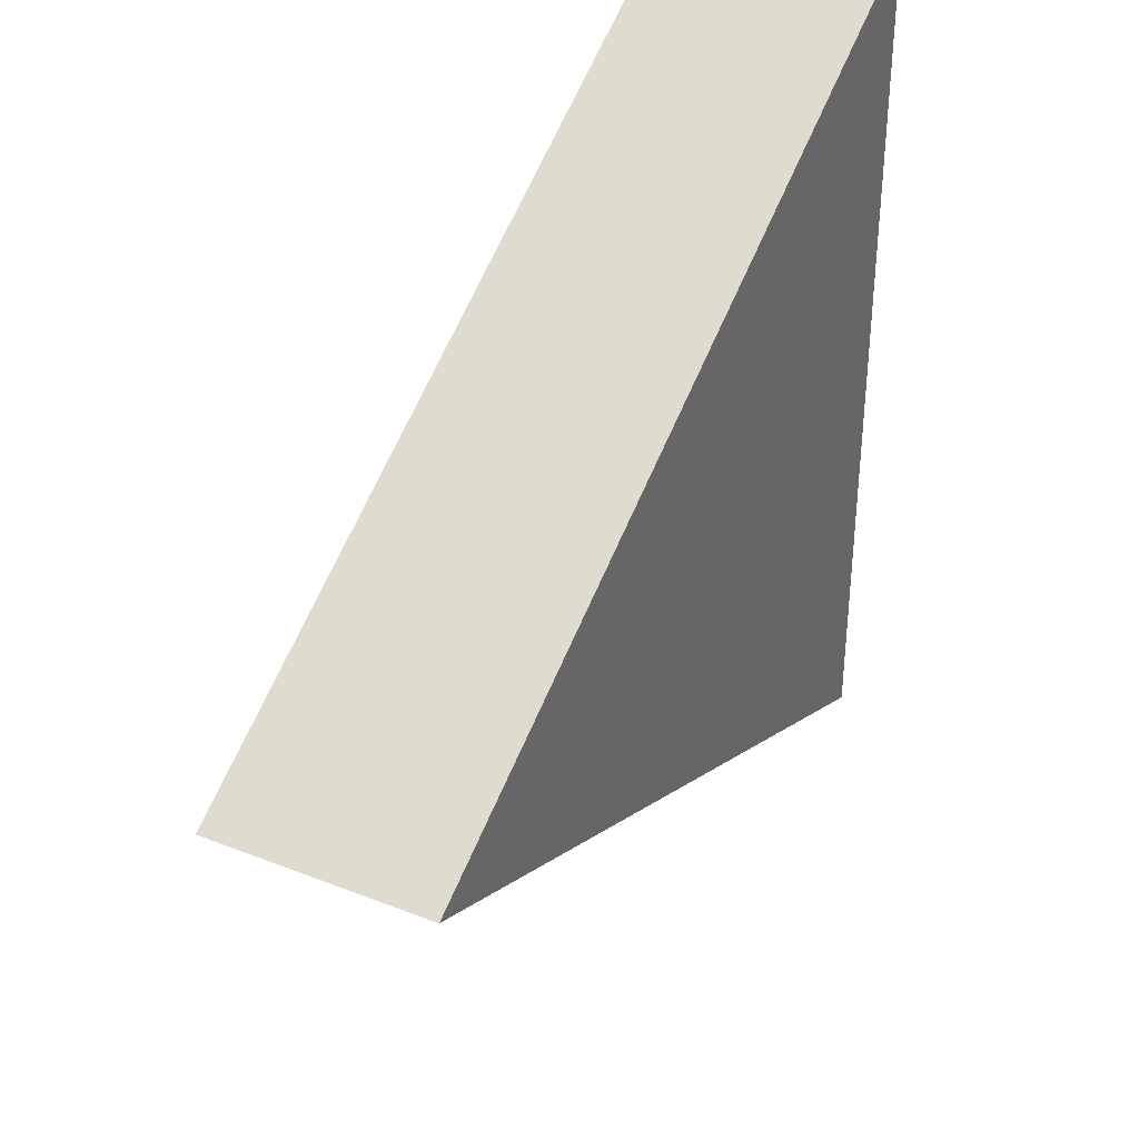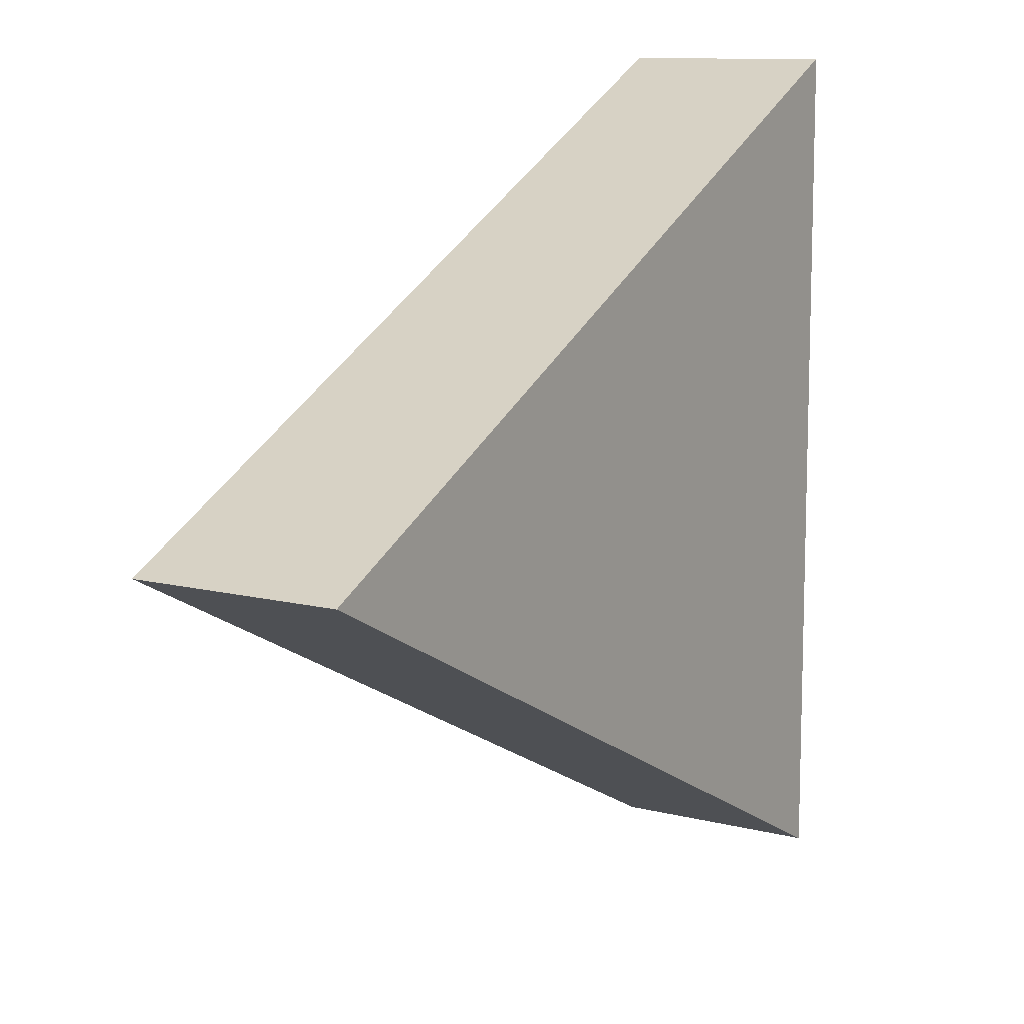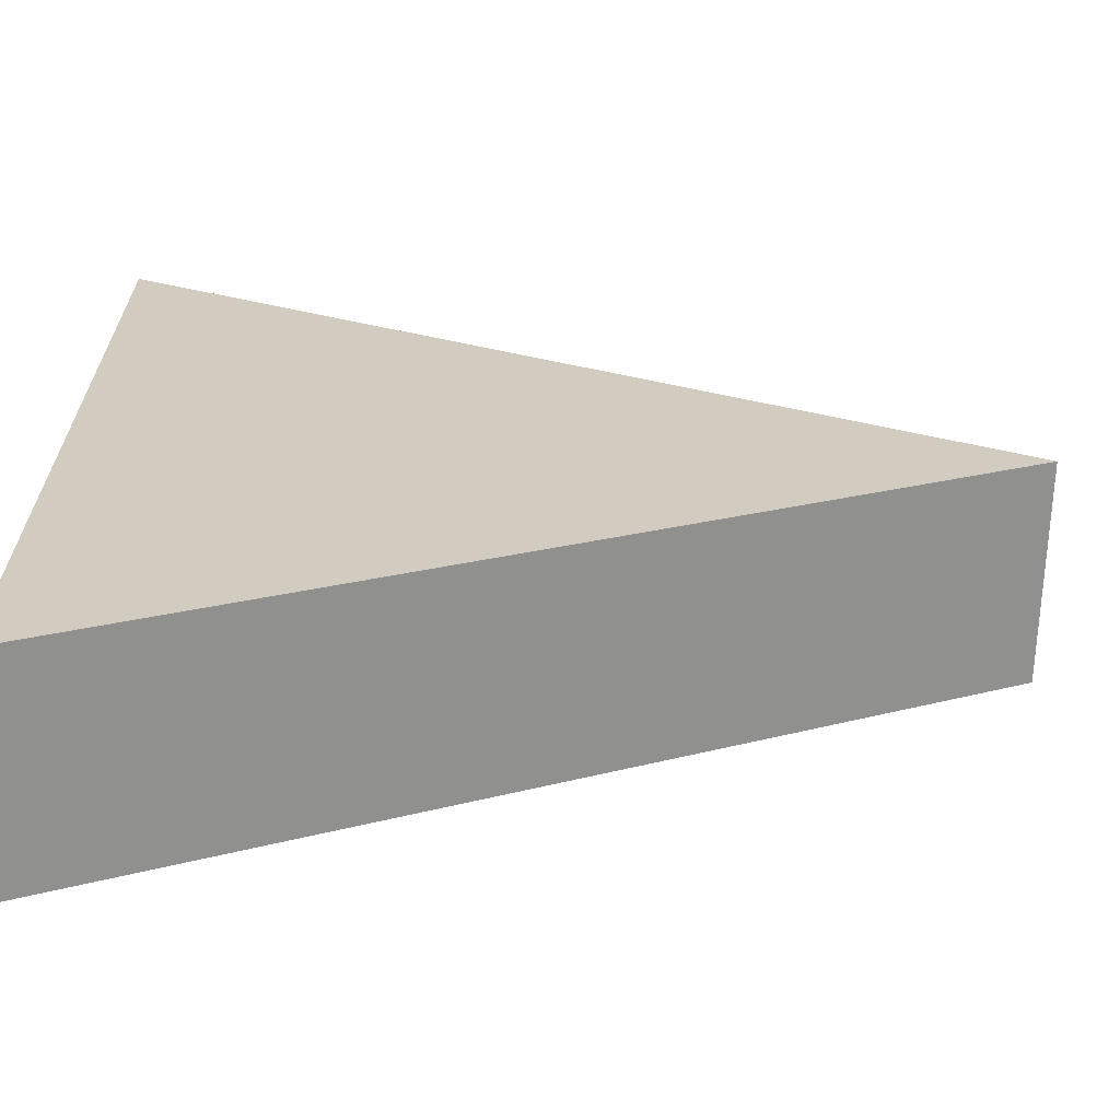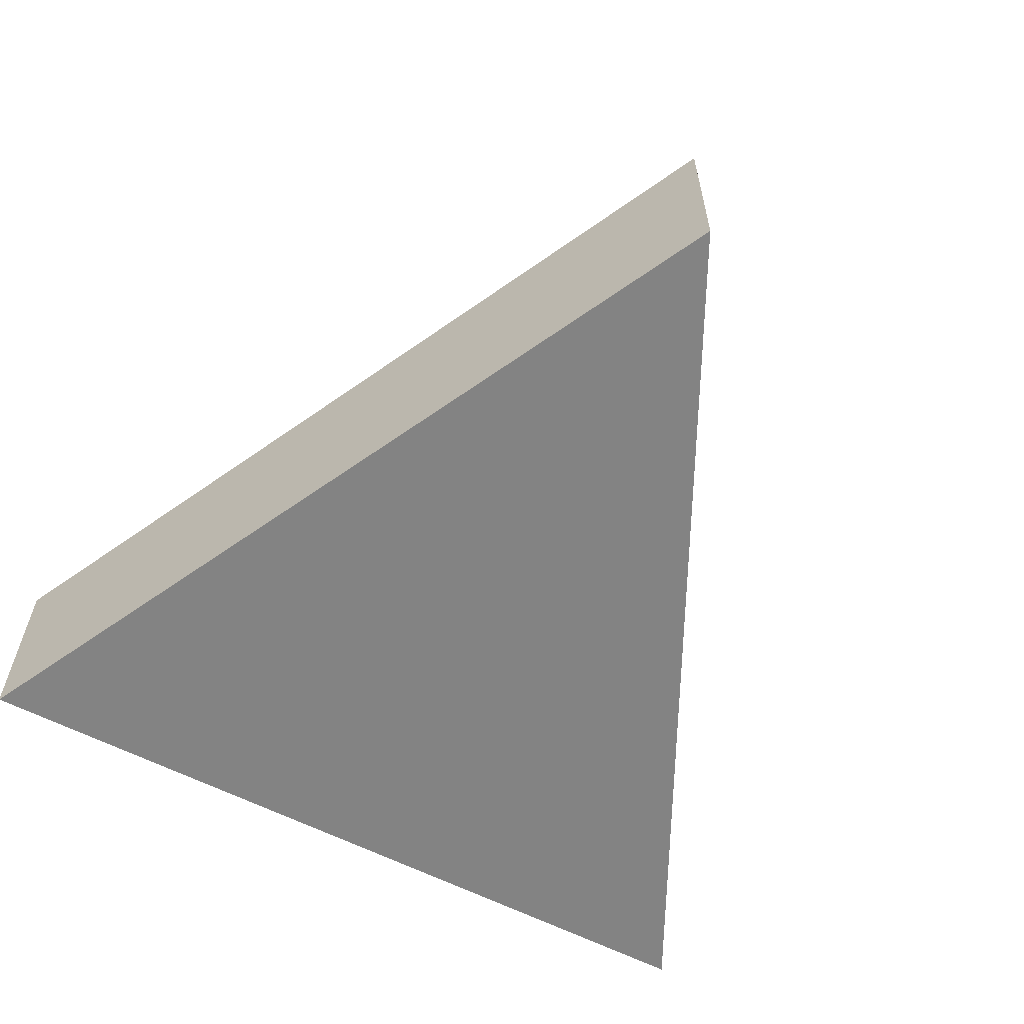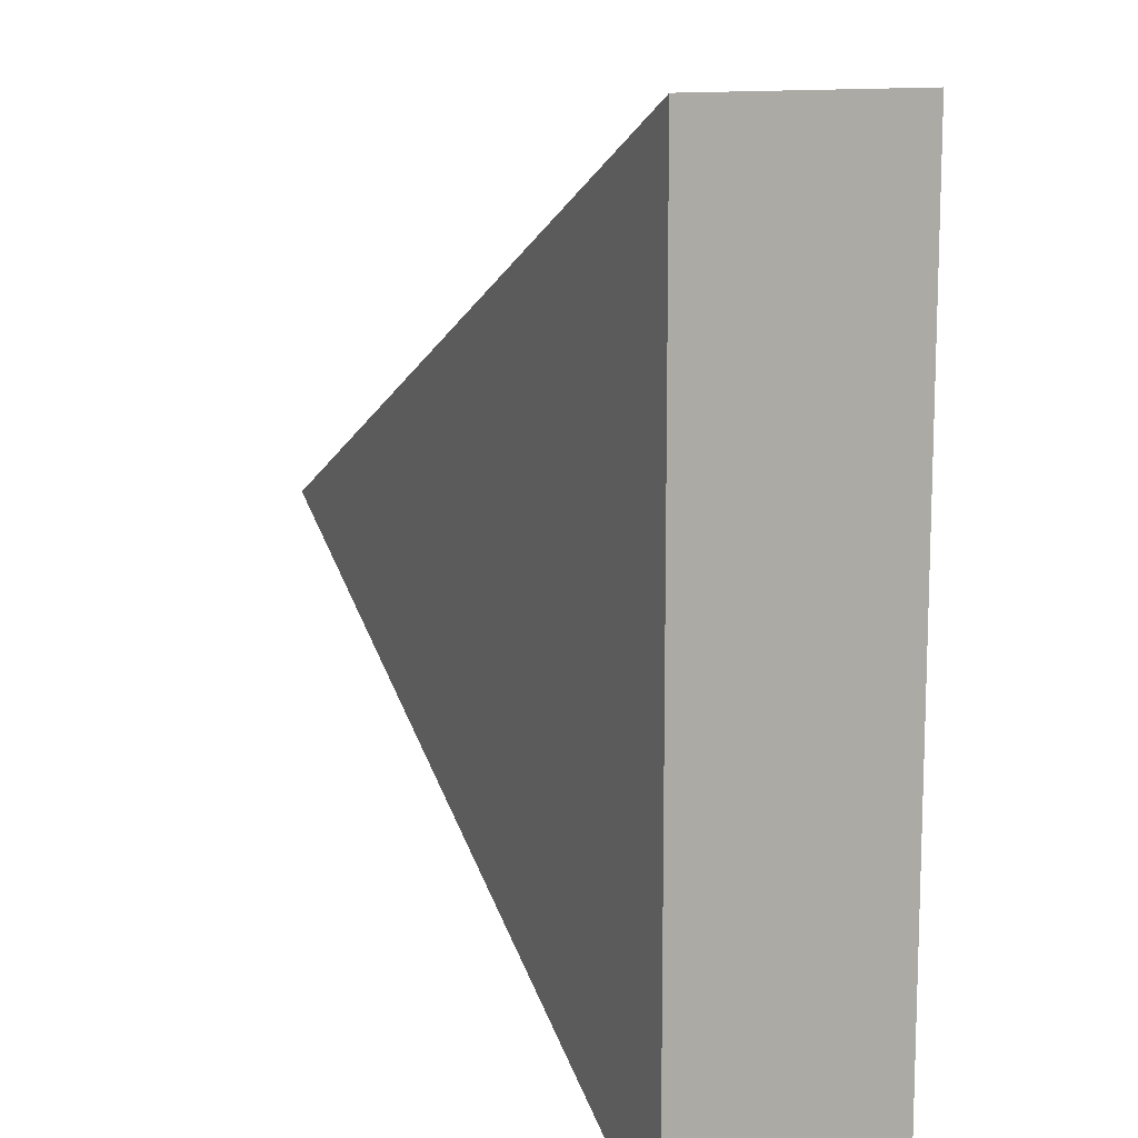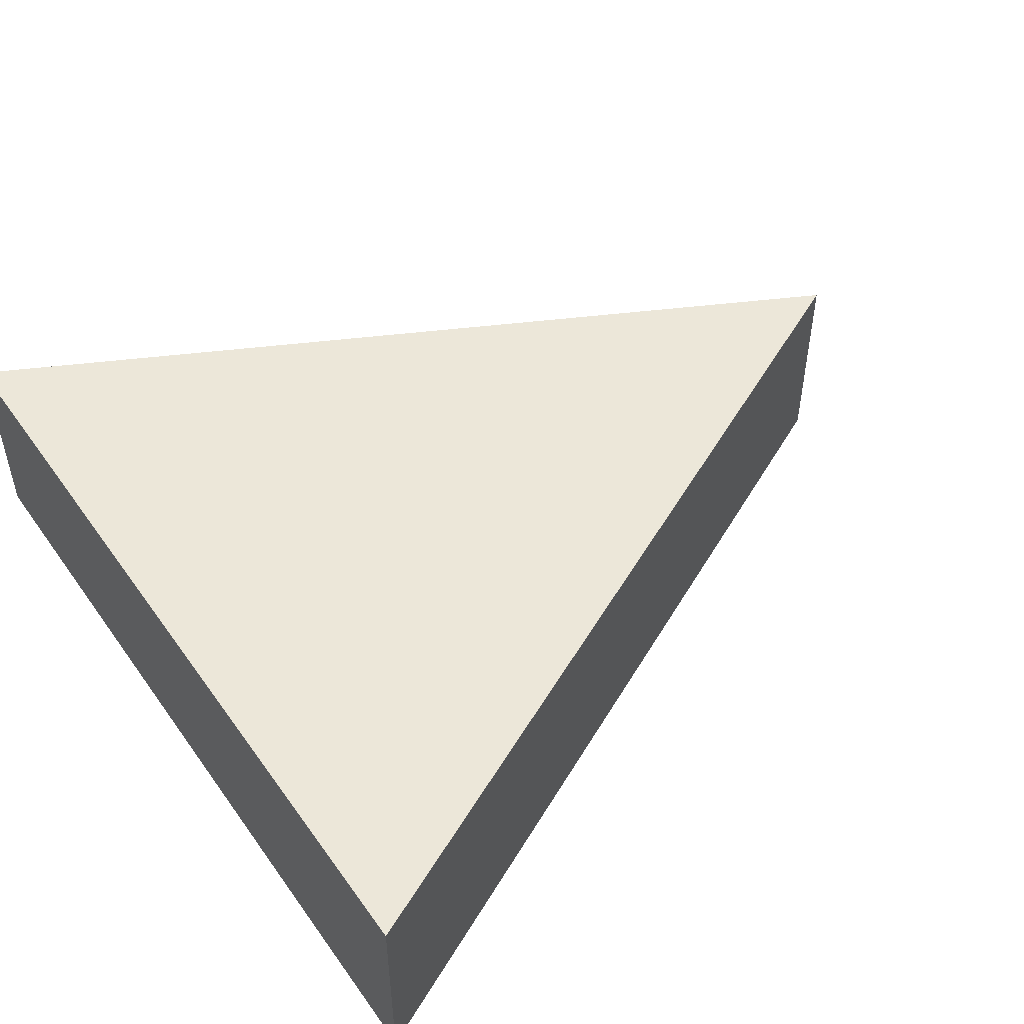
<metadata>
{"format":"obj","ext":"obj","renderer":"f3d","projection":"perspective","resolution":1024,"background":"white","views":[{"elev":37.6,"azim":116.7,"up":"+Z"},{"elev":10.7,"azim":122.5,"up":"+Z"},{"elev":-66.1,"azim":-1.8,"up":"+Z"},{"elev":-61.0,"azim":62.5,"up":"+Y"},{"elev":12.6,"azim":-112.9,"up":"+Z"},{"elev":49.8,"azim":-34.1,"up":"+Y"}]}
</metadata>
<code>
o Cube_Cube.001
v -1 0.5 1
v 1 0.5 0
v -1 0.5 -1
v -1 0 1
v 1 -0 0
v -1 0 -1
f 2 5 6 3
f 5 2 1 4
f 1 3 6 4
f 1 2 3
f 6 5 4

</code>
